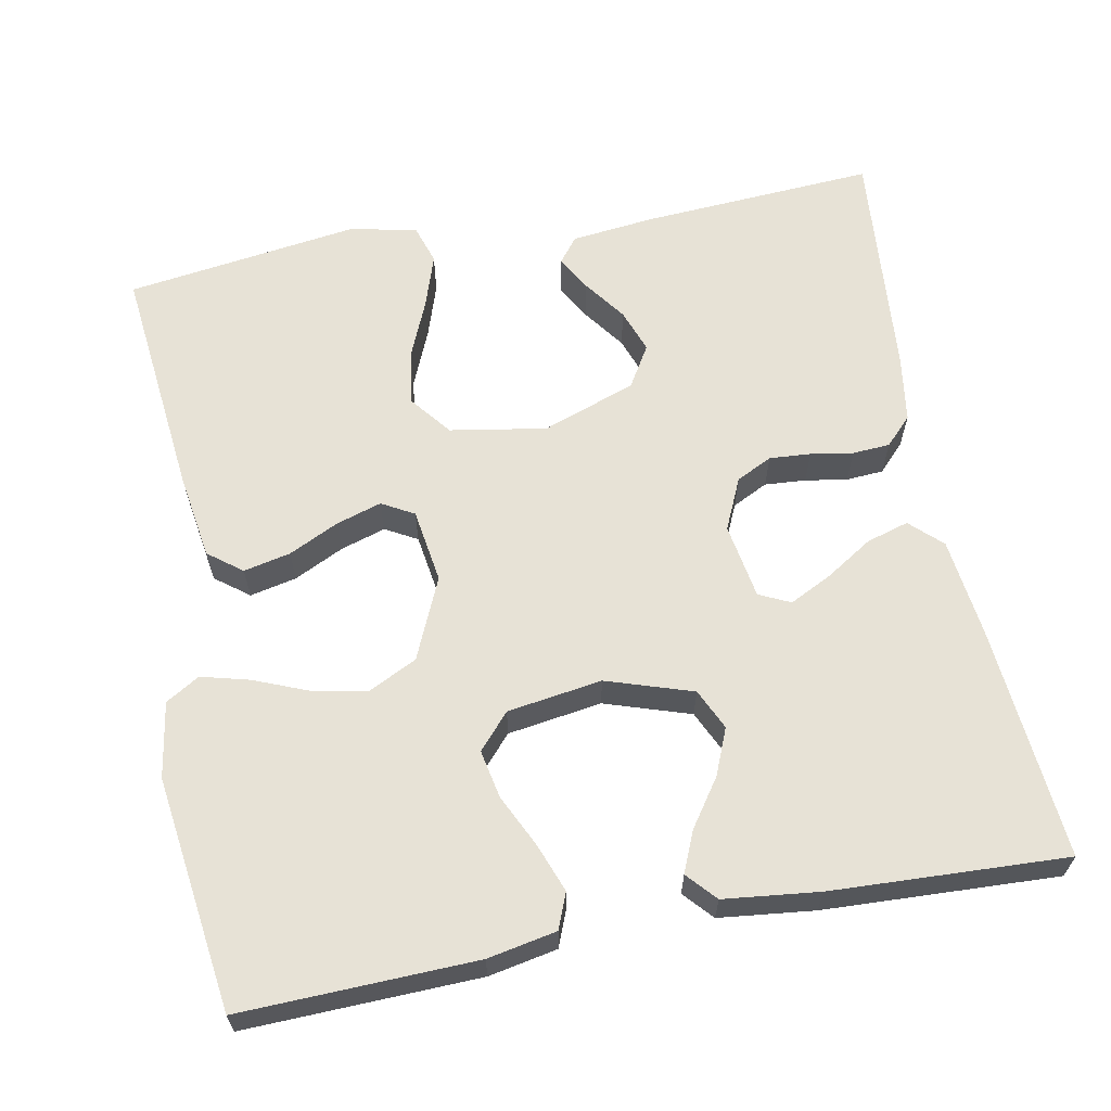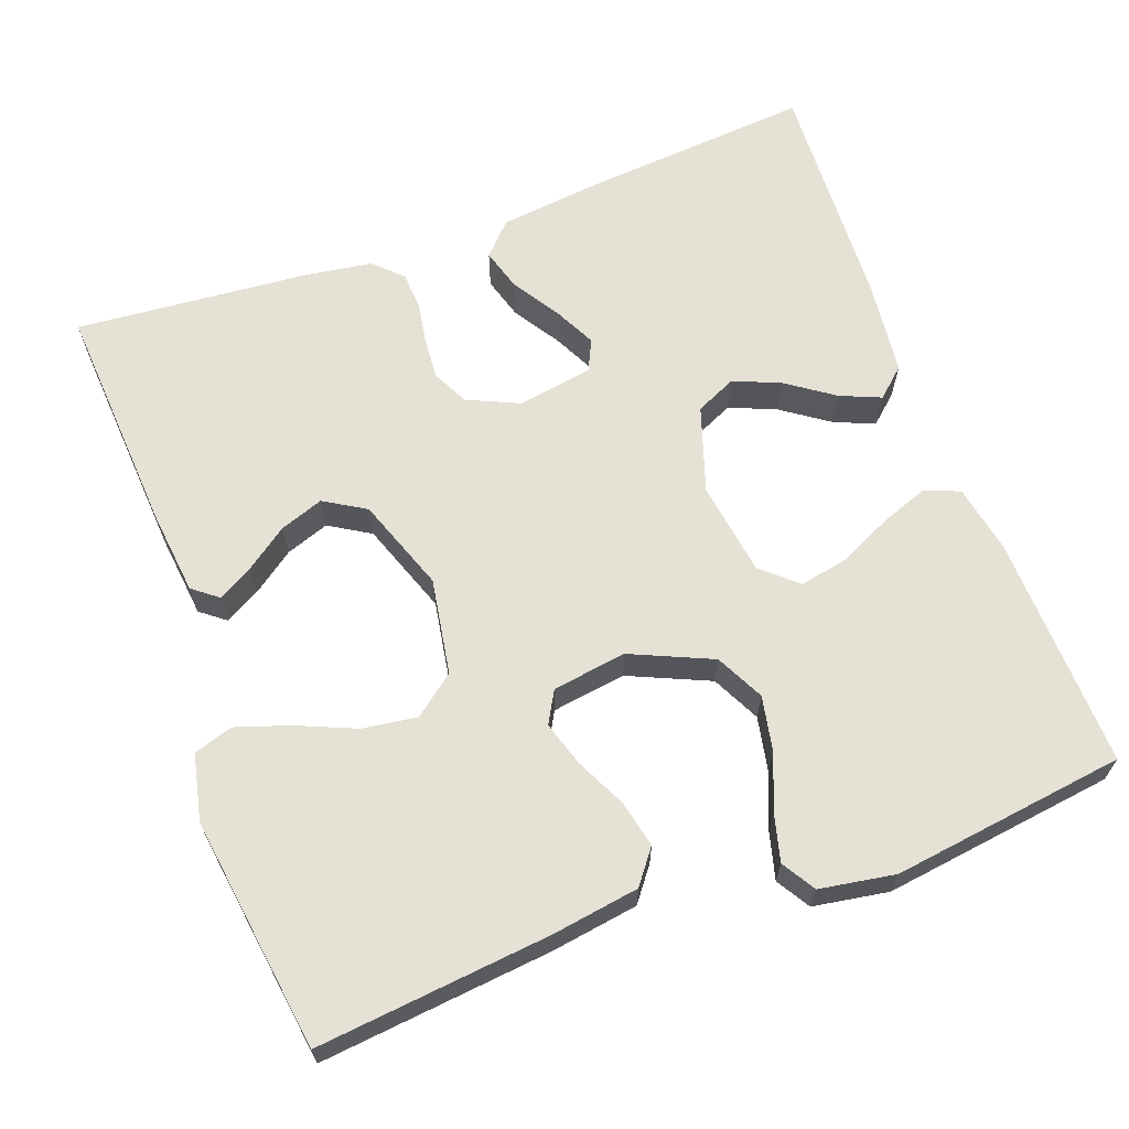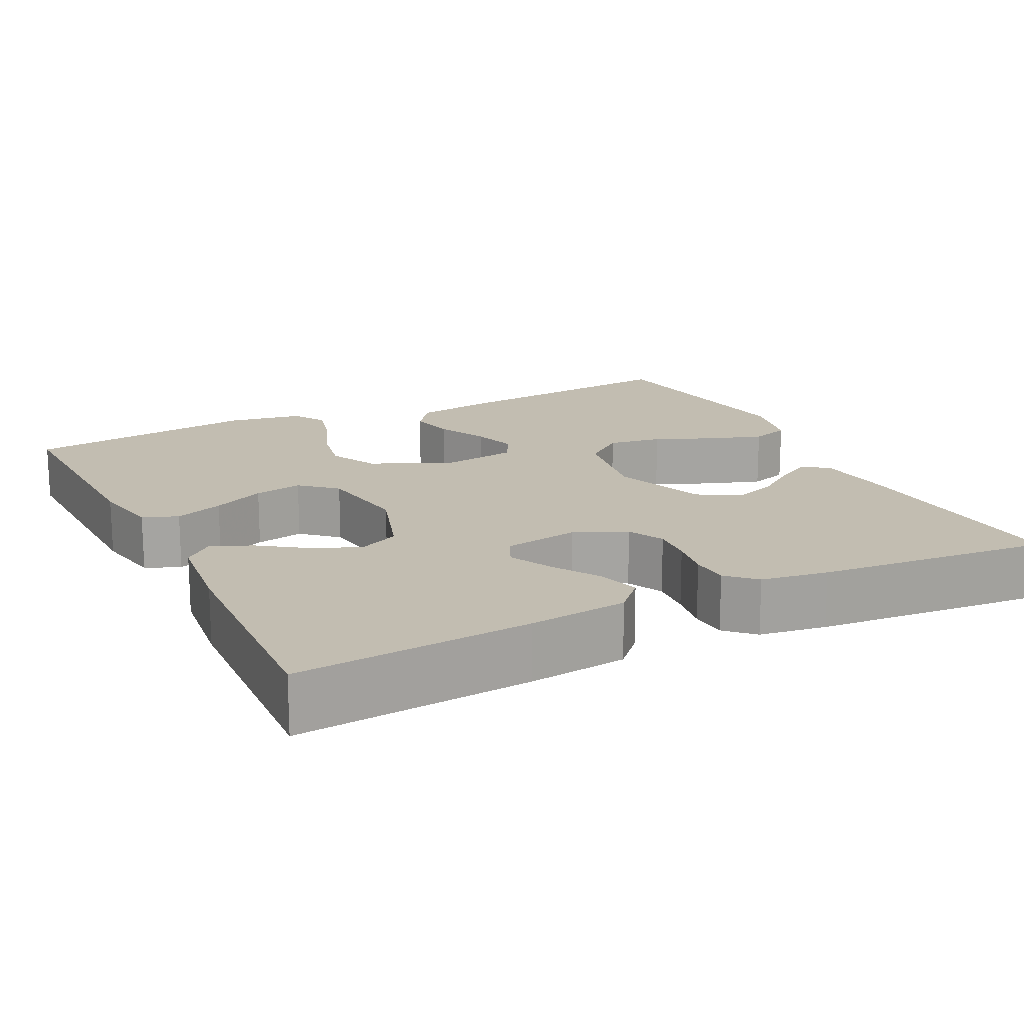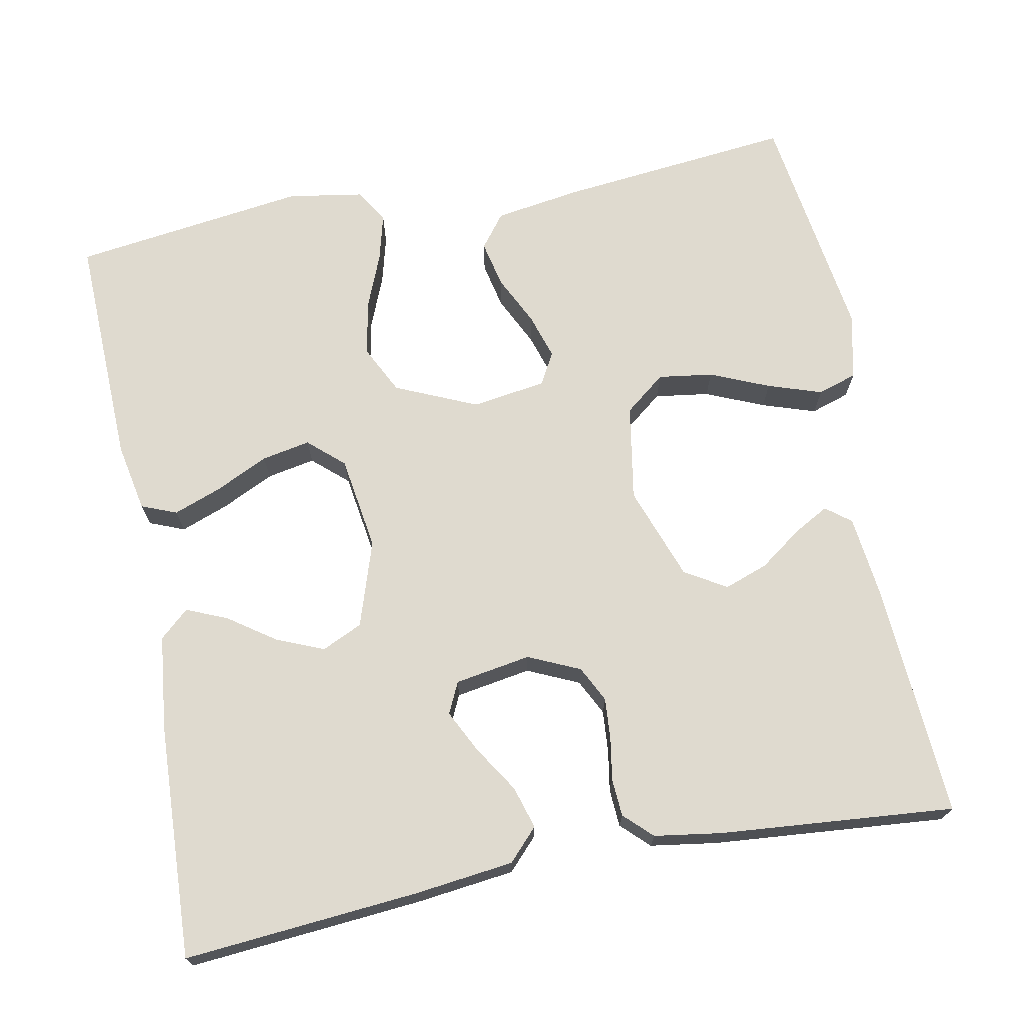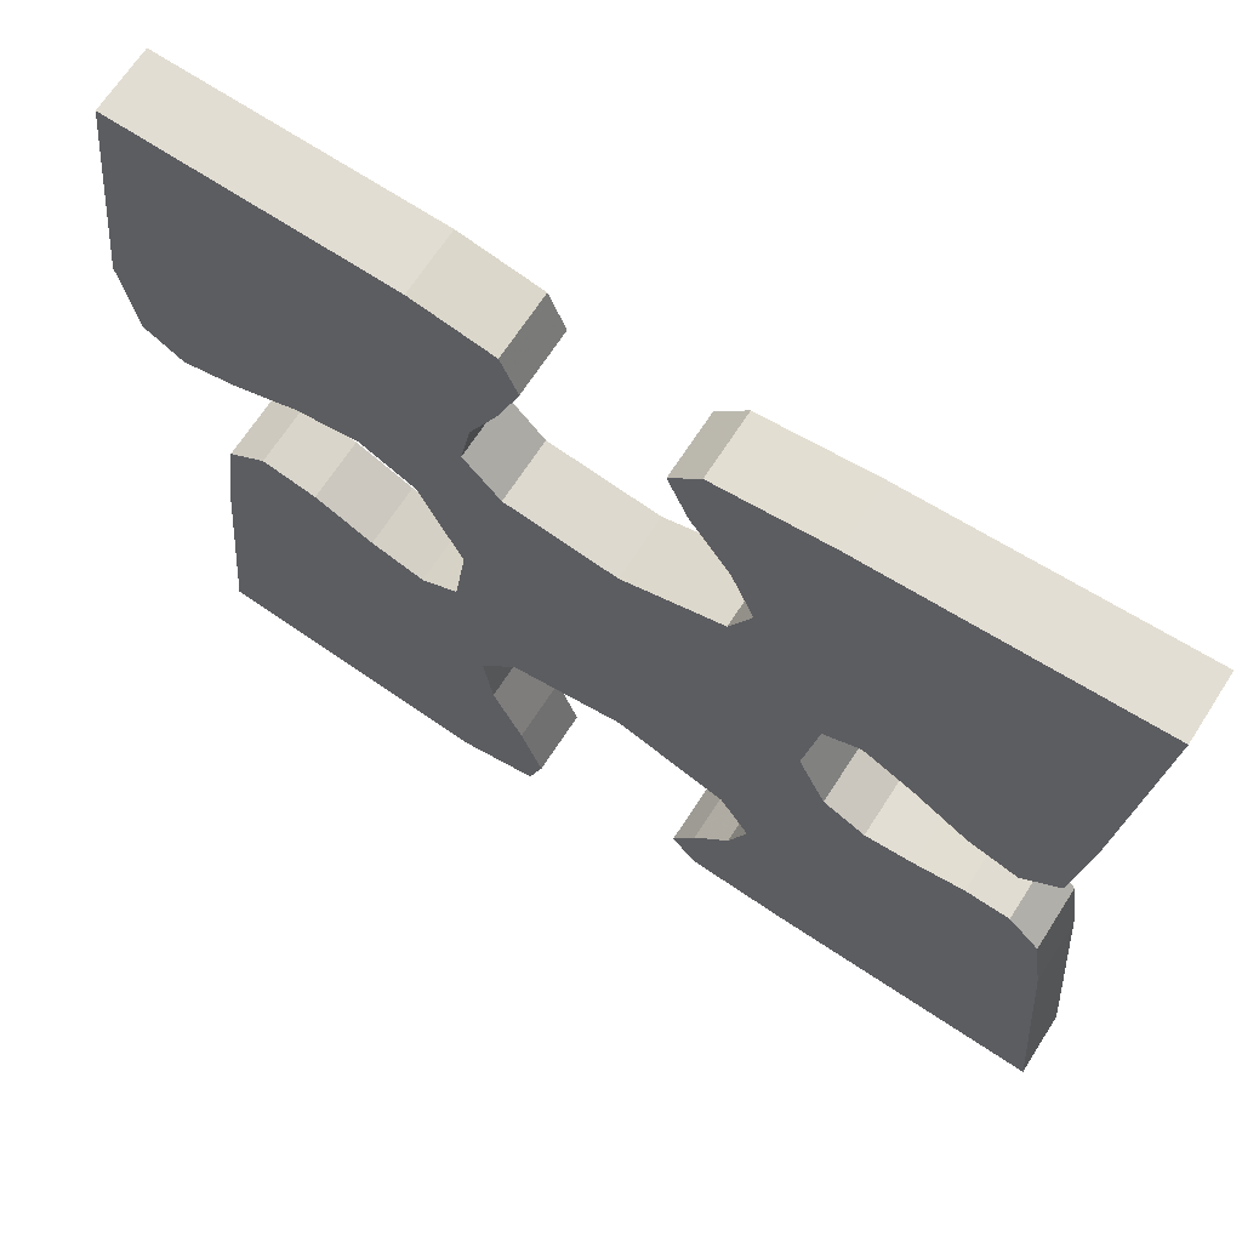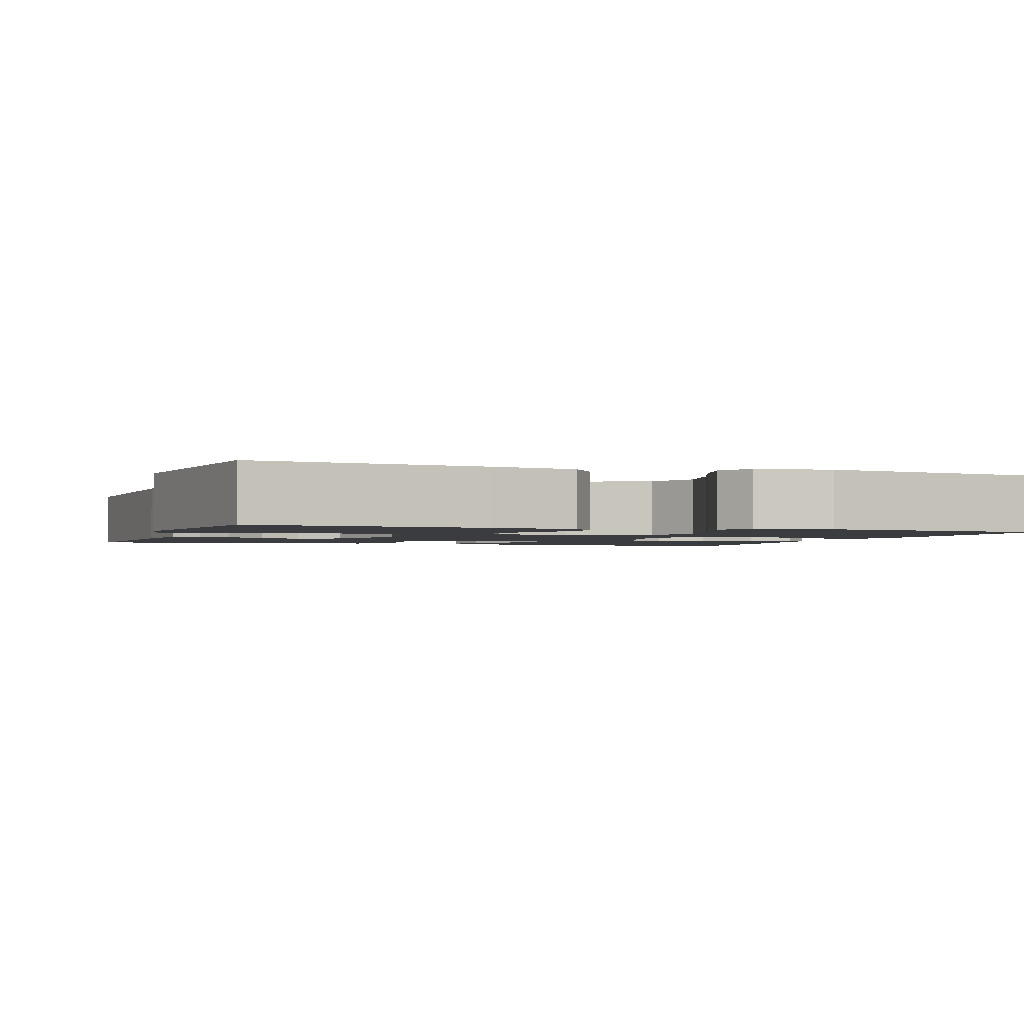
<metadata>
{"format":"obj","ext":"obj","renderer":"f3d","projection":"perspective","resolution":1024,"background":"white","views":[{"elev":63.0,"azim":-10.9,"up":"+Y"},{"elev":65.0,"azim":-110.2,"up":"+Y"},{"elev":17.0,"azim":63.6,"up":"+Y"},{"elev":70.6,"azim":79.0,"up":"+Y"},{"elev":67.8,"azim":32.8,"up":"+Z"},{"elev":-2.0,"azim":-108.9,"up":"+Y"}]}
</metadata>
<code>
v 0.5 0.07 0.5
v 0.475 0.07 0.2
v 0.46 0.07 0.073
v 0.42 0.07 0.035
v 0.366 0.07 0.051
v 0.306 0.07 0.089
v 0.252 0.07 0.116
v 0.212 0.07 0.097
v 0.196 0.07 0
v 0.226 0.07 -0.066
v 0.272 0.07 -0.089
v 0.325 0.07 -0.085
v 0.379 0.07 -0.076
v 0.427 0.07 -0.079
v 0.461 0.07 -0.114
v 0.474 0.07 -0.2
v 0.5 0.07 -0.5
v 0.2 0.07 -0.481
v 0.093 0.07 -0.469
v 0.068 0.07 -0.437
v 0.093 0.07 -0.392
v 0.132 0.07 -0.338
v 0.152 0.07 -0.282
v 0.12 0.07 -0.229
v 0 0.07 -0.186
v -0.123 0.07 -0.207
v -0.164 0.07 -0.259
v -0.154 0.07 -0.329
v -0.122 0.07 -0.404
v -0.099 0.07 -0.473
v -0.115 0.07 -0.523
v -0.2 0.07 -0.542
v -0.5 0.07 -0.5
v -0.469 0.07 -0.2
v -0.452 0.07 -0.089
v -0.409 0.07 -0.056
v -0.349 0.07 -0.069
v -0.285 0.07 -0.1
v -0.227 0.07 -0.118
v -0.186 0.07 -0.095
v -0.172 0.07 0
v -0.218 0.07 0.104
v -0.28 0.07 0.135
v -0.351 0.07 0.121
v -0.42 0.07 0.093
v -0.481 0.07 0.077
v -0.524 0.07 0.103
v -0.54 0.07 0.2
v -0.5 0.07 0.5
v -0.2 0.07 0.491
v -0.112 0.07 0.474
v -0.094 0.07 0.429
v -0.117 0.07 0.367
v -0.149 0.07 0.3
v -0.161 0.07 0.238
v -0.121 0.07 0.193
v 0 0.07 0.175
v 0.11 0.07 0.211
v 0.134 0.07 0.263
v 0.109 0.07 0.323
v 0.067 0.07 0.383
v 0.045 0.07 0.435
v 0.078 0.07 0.472
v 0.2 0.07 0.486
v 0.5 0 0.5
v 0.475 0 0.2
v 0.46 0 0.073
v 0.42 0 0.035
v 0.366 0 0.051
v 0.306 0 0.089
v 0.252 0 0.116
v 0.212 0 0.097
v 0.196 0 0
v 0.226 0 -0.066
v 0.272 0 -0.089
v 0.325 0 -0.085
v 0.379 0 -0.076
v 0.427 0 -0.079
v 0.461 0 -0.114
v 0.474 0 -0.2
v 0.5 0 -0.5
v 0.2 0 -0.481
v 0.093 0 -0.469
v 0.068 0 -0.437
v 0.093 0 -0.392
v 0.132 0 -0.338
v 0.152 0 -0.282
v 0.12 0 -0.229
v 0 0 -0.186
v -0.123 0 -0.207
v -0.164 0 -0.259
v -0.154 0 -0.329
v -0.122 0 -0.404
v -0.099 0 -0.473
v -0.115 0 -0.523
v -0.2 0 -0.542
v -0.5 0 -0.5
v -0.469 0 -0.2
v -0.452 0 -0.089
v -0.409 0 -0.056
v -0.349 0 -0.069
v -0.285 0 -0.1
v -0.227 0 -0.118
v -0.186 0 -0.095
v -0.172 0 0
v -0.218 0 0.104
v -0.28 0 0.135
v -0.351 0 0.121
v -0.42 0 0.093
v -0.481 0 0.077
v -0.524 0 0.103
v -0.54 0 0.2
v -0.5 0 0.5
v -0.2 0 0.491
v -0.112 0 0.474
v -0.094 0 0.429
v -0.117 0 0.367
v -0.149 0 0.3
v -0.161 0 0.238
v -0.121 0 0.193
v 0 0 0.175
v 0.11 0 0.211
v 0.134 0 0.263
v 0.109 0 0.323
v 0.067 0 0.383
v 0.045 0 0.435
v 0.078 0 0.472
v 0.2 0 0.486
f 4 5 6
f 3 4 6
f 2 3 6
f 1 2 6
f 64 1 6
f 63 64 6
f 62 63 6
f 61 62 6
f 60 61 6
f 59 60 6 7
f 58 59 7 8
f 57 58 8 9
f 56 57 9 10
f 52 53 54
f 51 52 54
f 50 51 54
f 49 50 54
f 48 49 54
f 47 48 54
f 46 47 54
f 45 46 54
f 44 45 54
f 43 44 54 55
f 42 43 55 56
f 36 37 38
f 35 36 38
f 34 35 38
f 33 34 38
f 32 33 38
f 31 32 38
f 30 31 38
f 29 30 38
f 28 29 38
f 27 28 38 39
f 26 27 39 40
f 20 21 22
f 19 20 22
f 18 19 22
f 17 18 22
f 16 17 22
f 15 16 22
f 14 15 22
f 13 14 22
f 12 13 22
f 11 12 22 23
f 10 11 23 24
f 10 24 25
f 56 10 25
f 42 56 25
f 41 42 25
f 25 26 40 41
f 70 69 68
f 70 68 67
f 70 67 66
f 70 66 65
f 70 65 128
f 70 128 127
f 70 127 126
f 70 126 125
f 70 125 124
f 71 70 124 123
f 72 71 123 122
f 73 72 122 121
f 74 73 121 120
f 118 117 116
f 118 116 115
f 118 115 114
f 118 114 113
f 118 113 112
f 118 112 111
f 118 111 110
f 118 110 109
f 118 109 108
f 119 118 108 107
f 120 119 107 106
f 102 101 100
f 102 100 99
f 102 99 98
f 102 98 97
f 102 97 96
f 102 96 95
f 102 95 94
f 102 94 93
f 102 93 92
f 103 102 92 91
f 104 103 91 90
f 86 85 84
f 86 84 83
f 86 83 82
f 86 82 81
f 86 81 80
f 86 80 79
f 86 79 78
f 86 78 77
f 86 77 76
f 87 86 76 75
f 88 87 75 74
f 89 88 74
f 89 74 120
f 89 120 106
f 89 106 105
f 105 104 90 89
f 1 65 66 2
f 2 66 67 3
f 3 67 68 4
f 4 68 69 5
f 5 69 70 6
f 6 70 71 7
f 7 71 72 8
f 8 72 73 9
f 9 73 74 10
f 10 74 75 11
f 11 75 76 12
f 12 76 77 13
f 13 77 78 14
f 14 78 79 15
f 15 79 80 16
f 16 80 81 17
f 17 81 82 18
f 18 82 83 19
f 19 83 84 20
f 20 84 85 21
f 21 85 86 22
f 22 86 87 23
f 23 87 88 24
f 24 88 89 25
f 25 89 90 26
f 26 90 91 27
f 27 91 92 28
f 28 92 93 29
f 29 93 94 30
f 30 94 95 31
f 31 95 96 32
f 32 96 97 33
f 33 97 98 34
f 34 98 99 35
f 35 99 100 36
f 36 100 101 37
f 37 101 102 38
f 38 102 103 39
f 39 103 104 40
f 40 104 105 41
f 41 105 106 42
f 42 106 107 43
f 43 107 108 44
f 44 108 109 45
f 45 109 110 46
f 46 110 111 47
f 47 111 112 48
f 48 112 113 49
f 49 113 114 50
f 50 114 115 51
f 51 115 116 52
f 52 116 117 53
f 53 117 118 54
f 54 118 119 55
f 55 119 120 56
f 56 120 121 57
f 57 121 122 58
f 58 122 123 59
f 59 123 124 60
f 60 124 125 61
f 61 125 126 62
f 62 126 127 63
f 63 127 128 64
f 64 128 65 1

</code>
